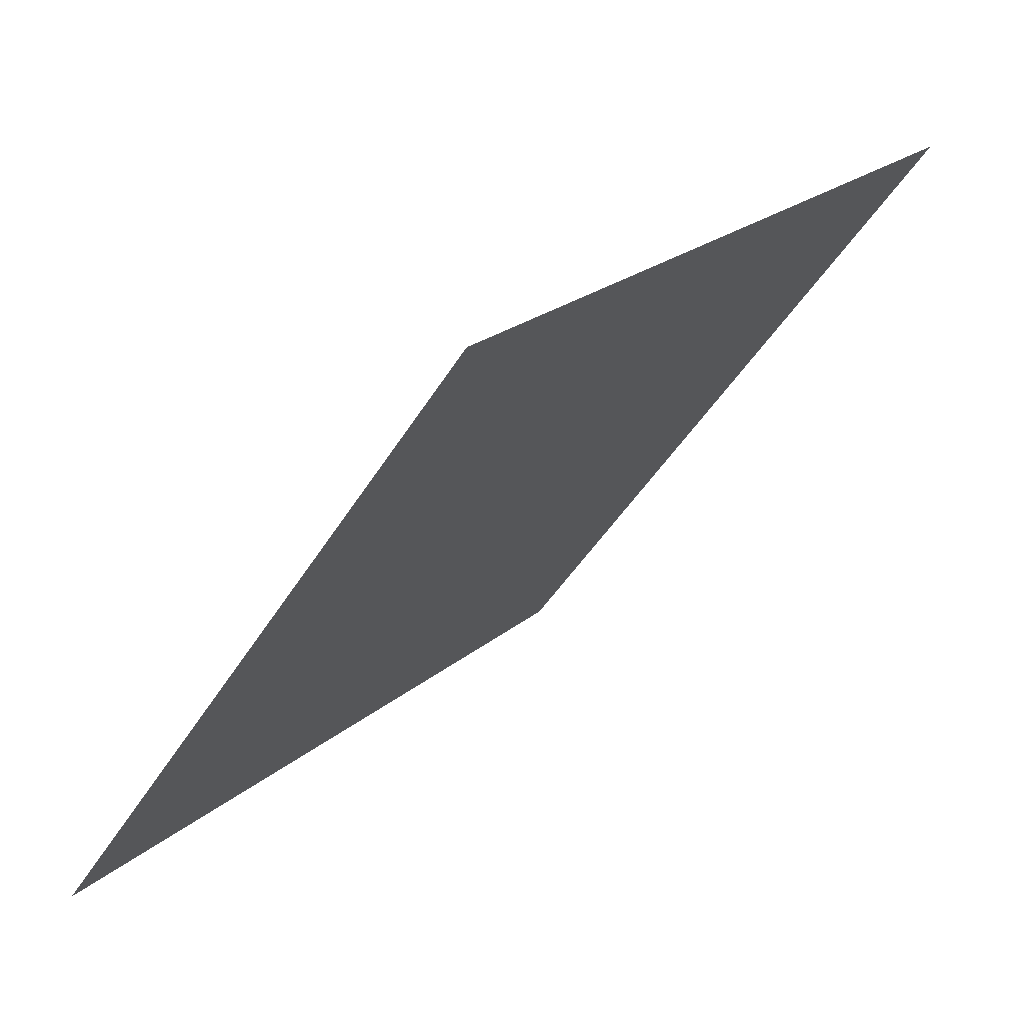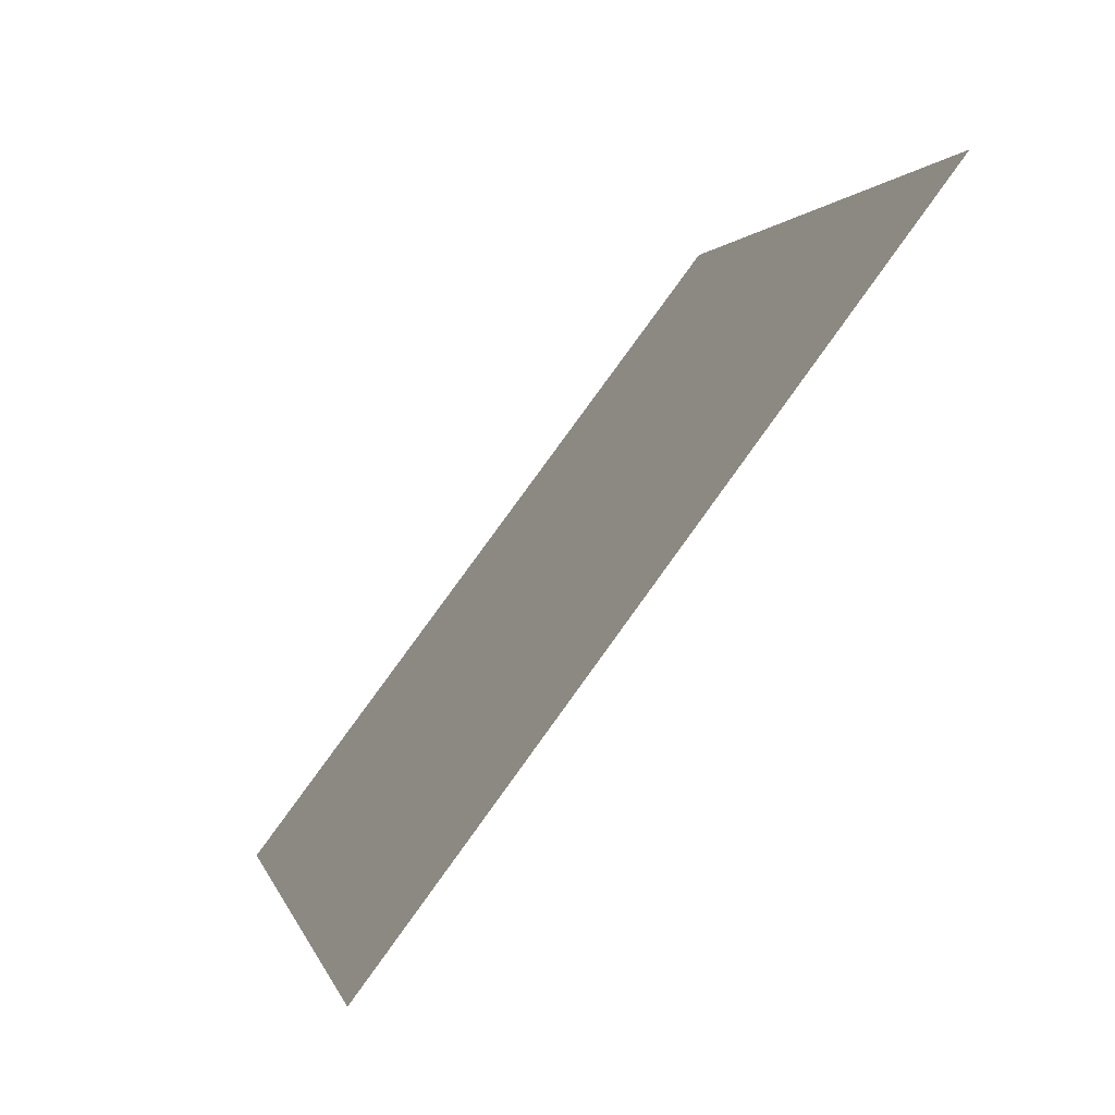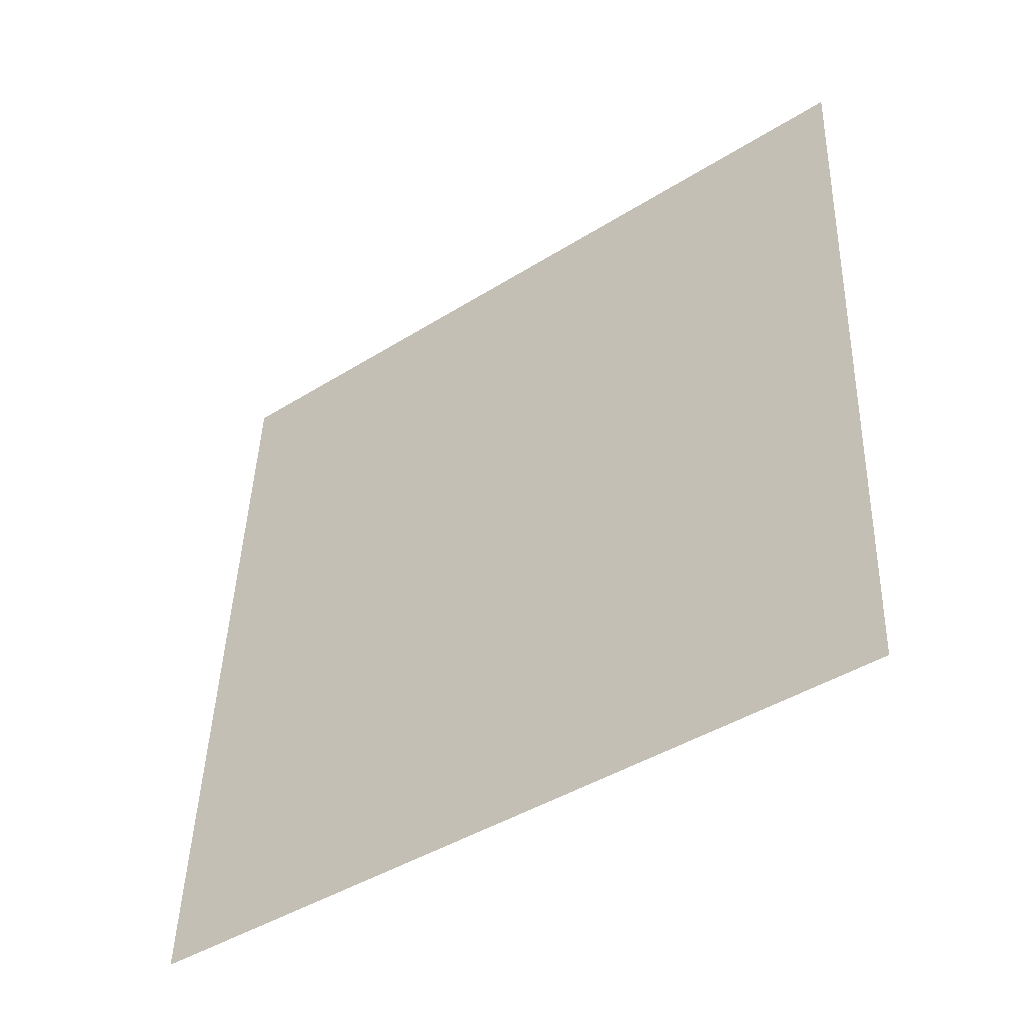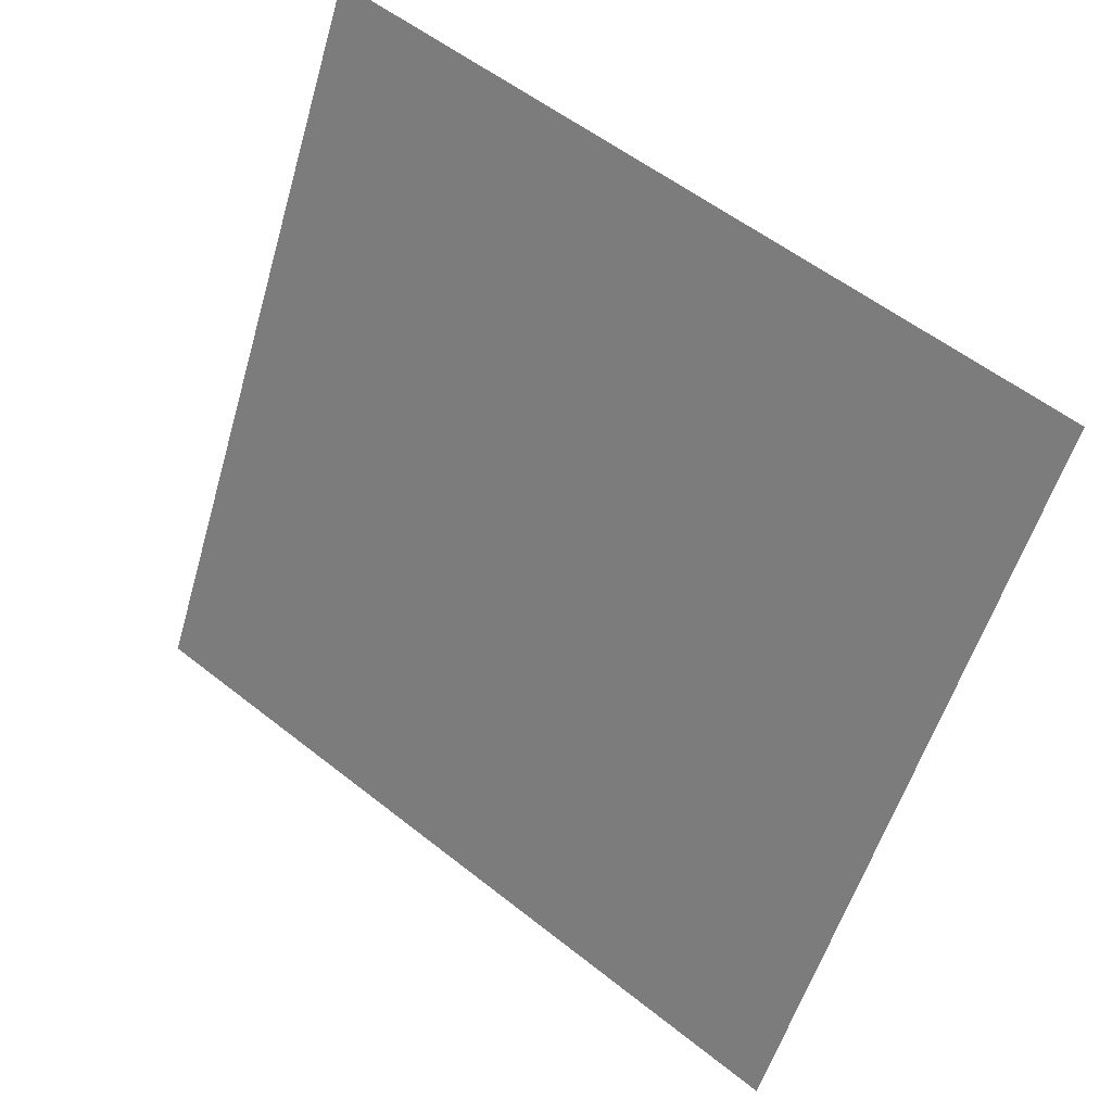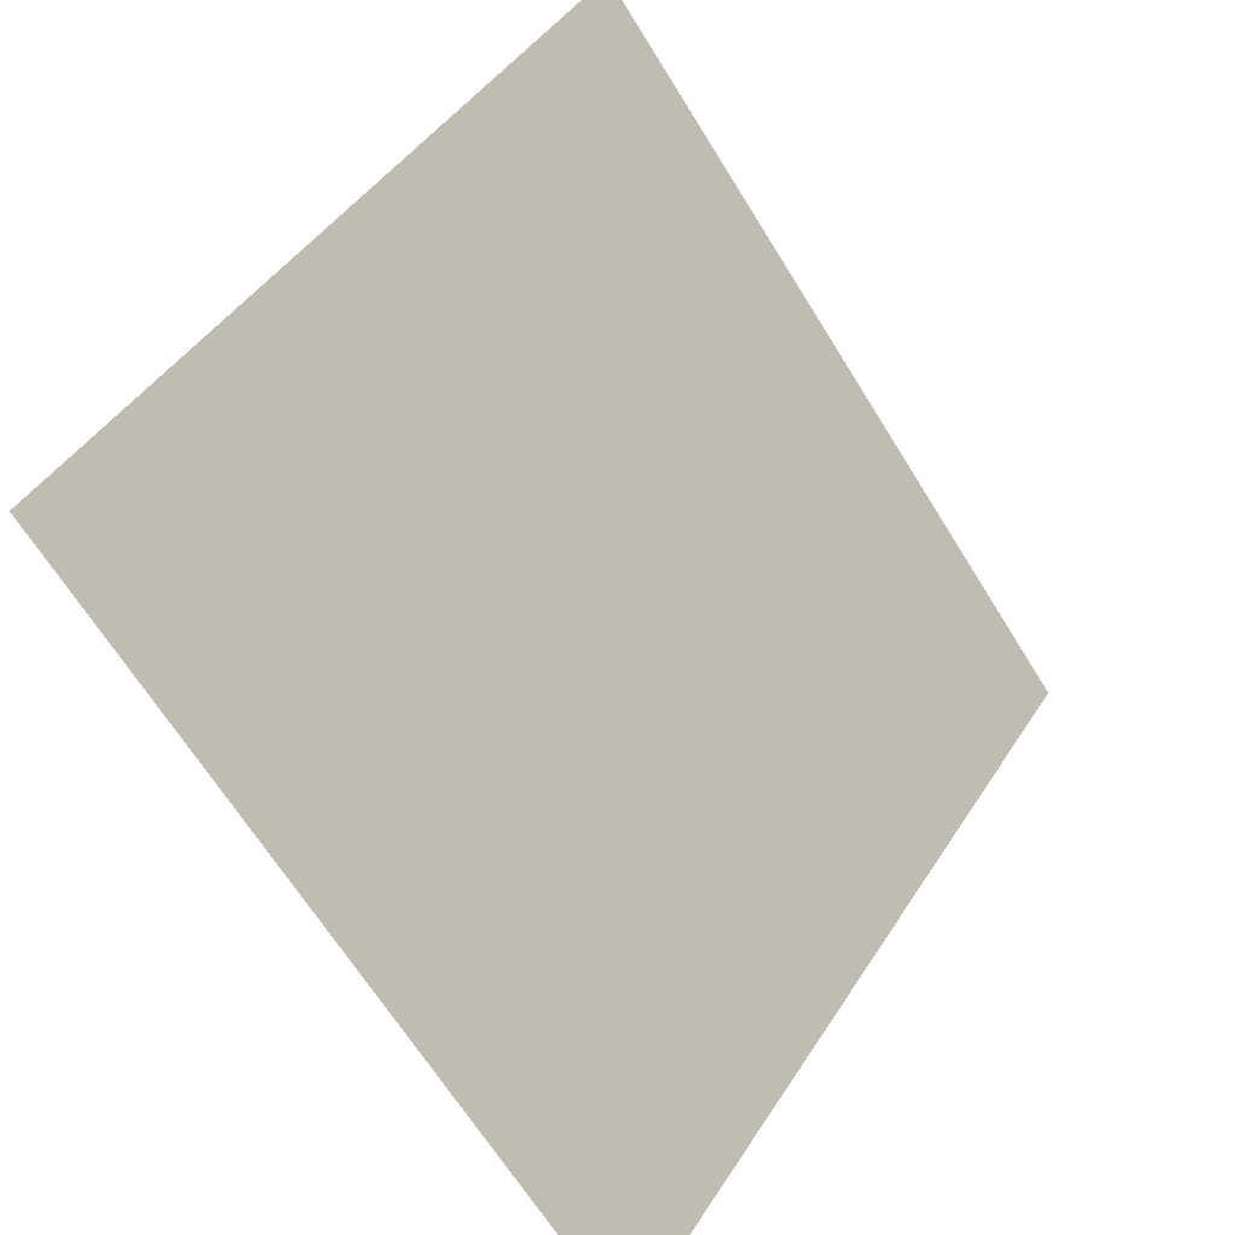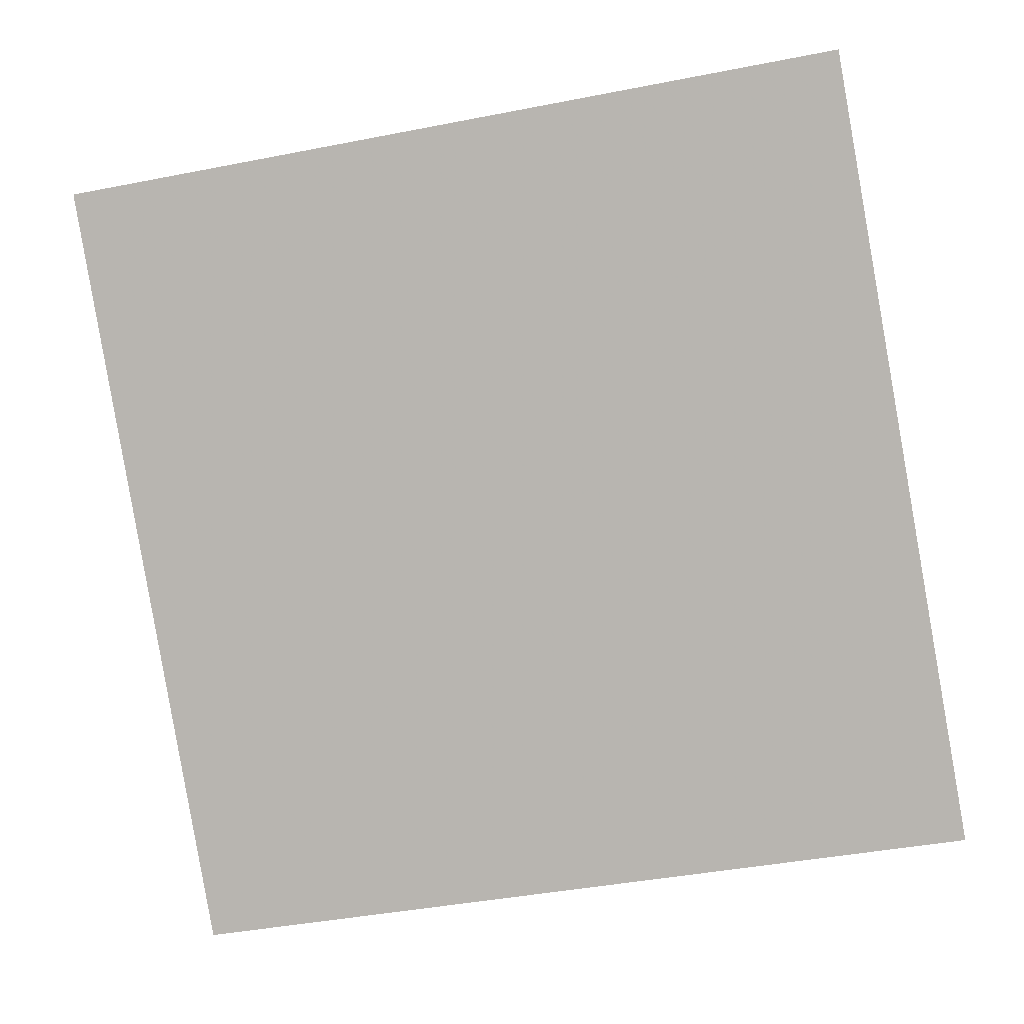
<metadata>
{"format":"obj","ext":"obj","renderer":"f3d","projection":"perspective","resolution":1024,"background":"white","views":[{"elev":21.6,"azim":123.6,"up":"+Z"},{"elev":0.6,"azim":76.9,"up":"+Z"},{"elev":45.7,"azim":-87.6,"up":"+Y"},{"elev":-55.9,"azim":74.5,"up":"+Y"},{"elev":-67.6,"azim":120.5,"up":"+Z"},{"elev":-48.0,"azim":13.7,"up":"+Y"}]}
</metadata>
<code>
v 0.1179 0.5551 0.2012
v 0.1113 0.5552 0.2012
v 0.1114 0.5592 0.2065
v 0.118 0.559 0.2064
f 4 3 2 1

</code>
